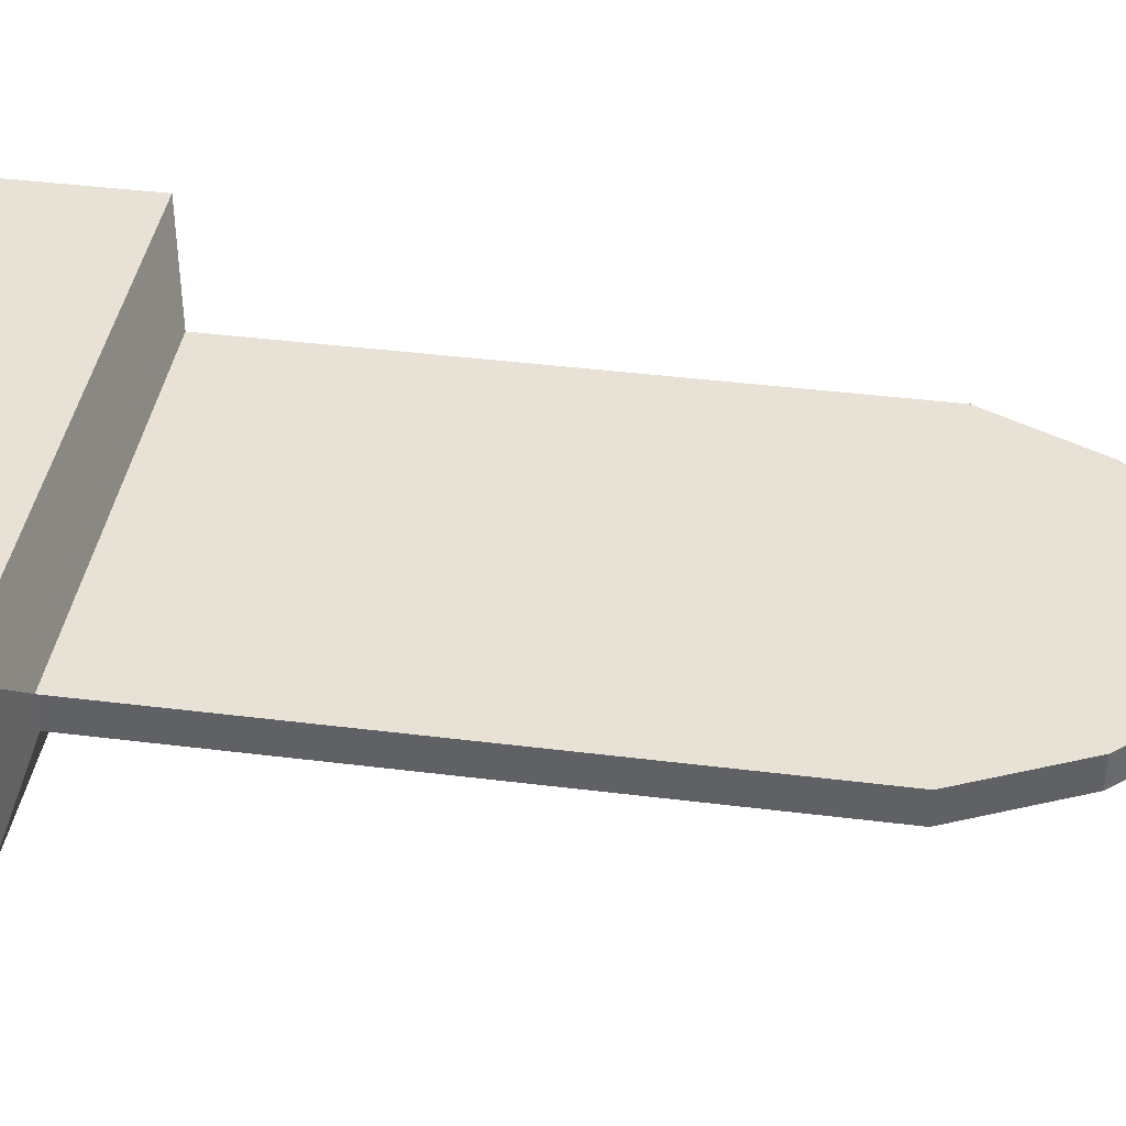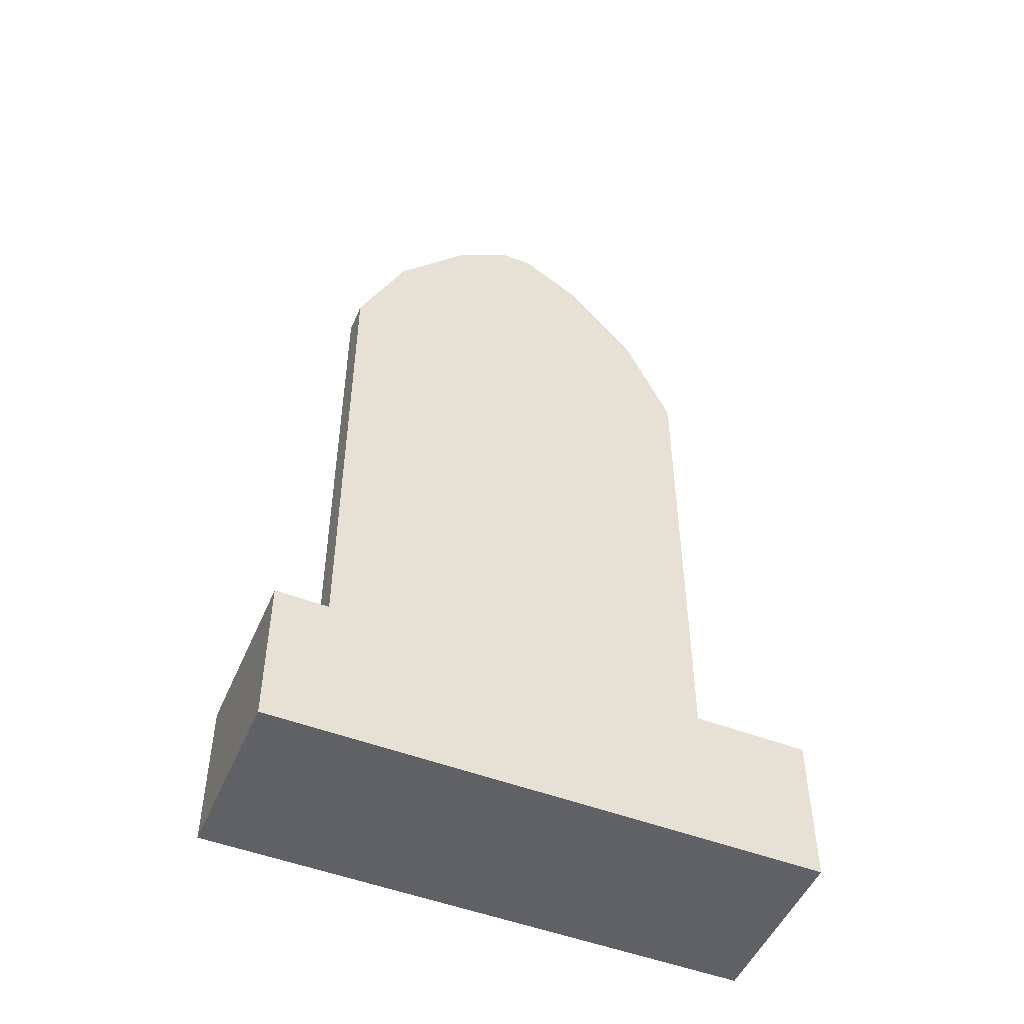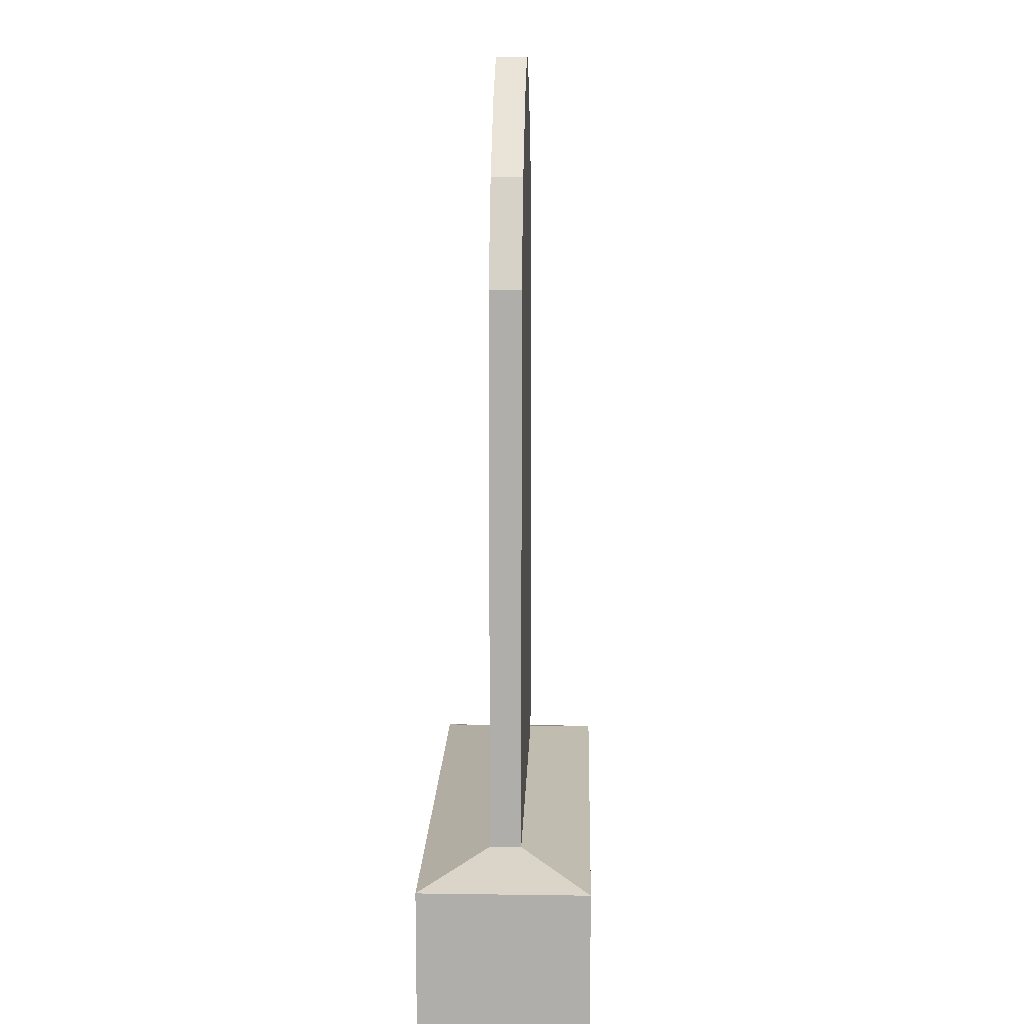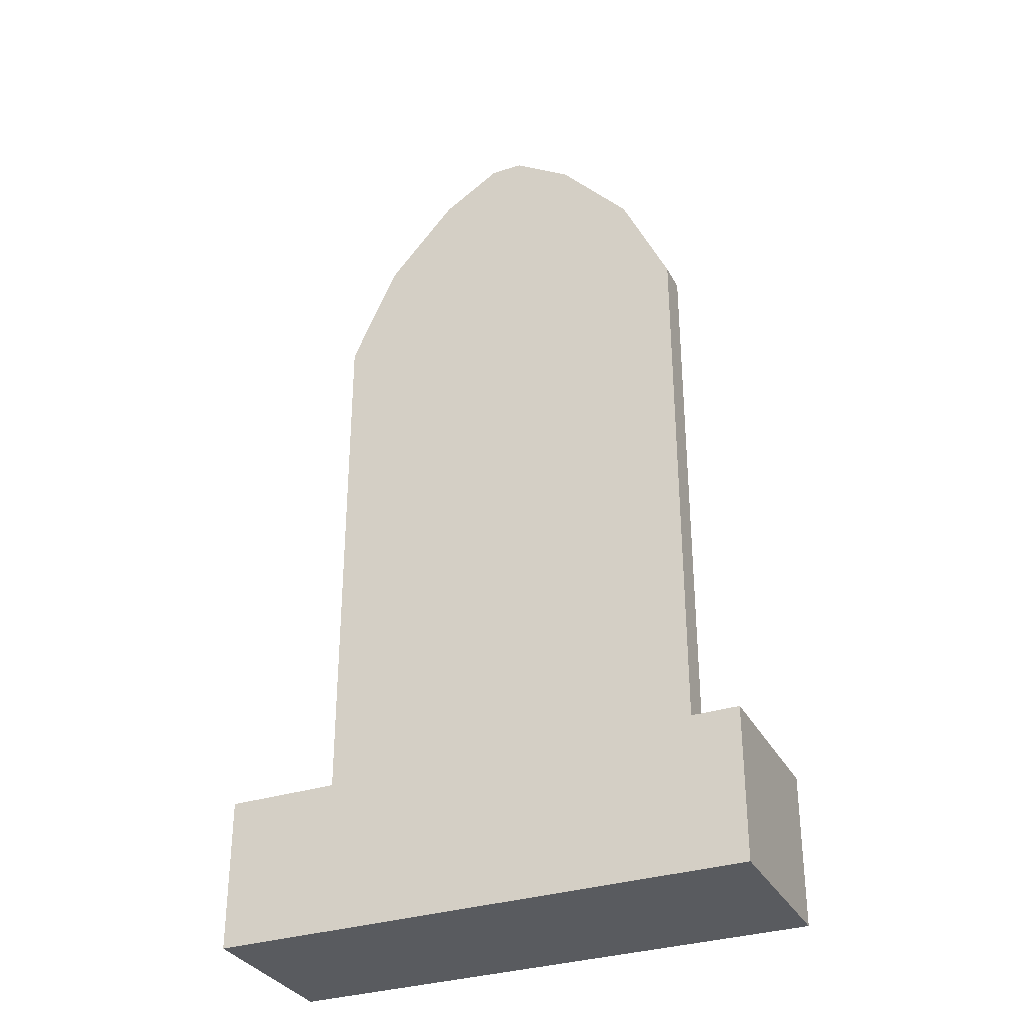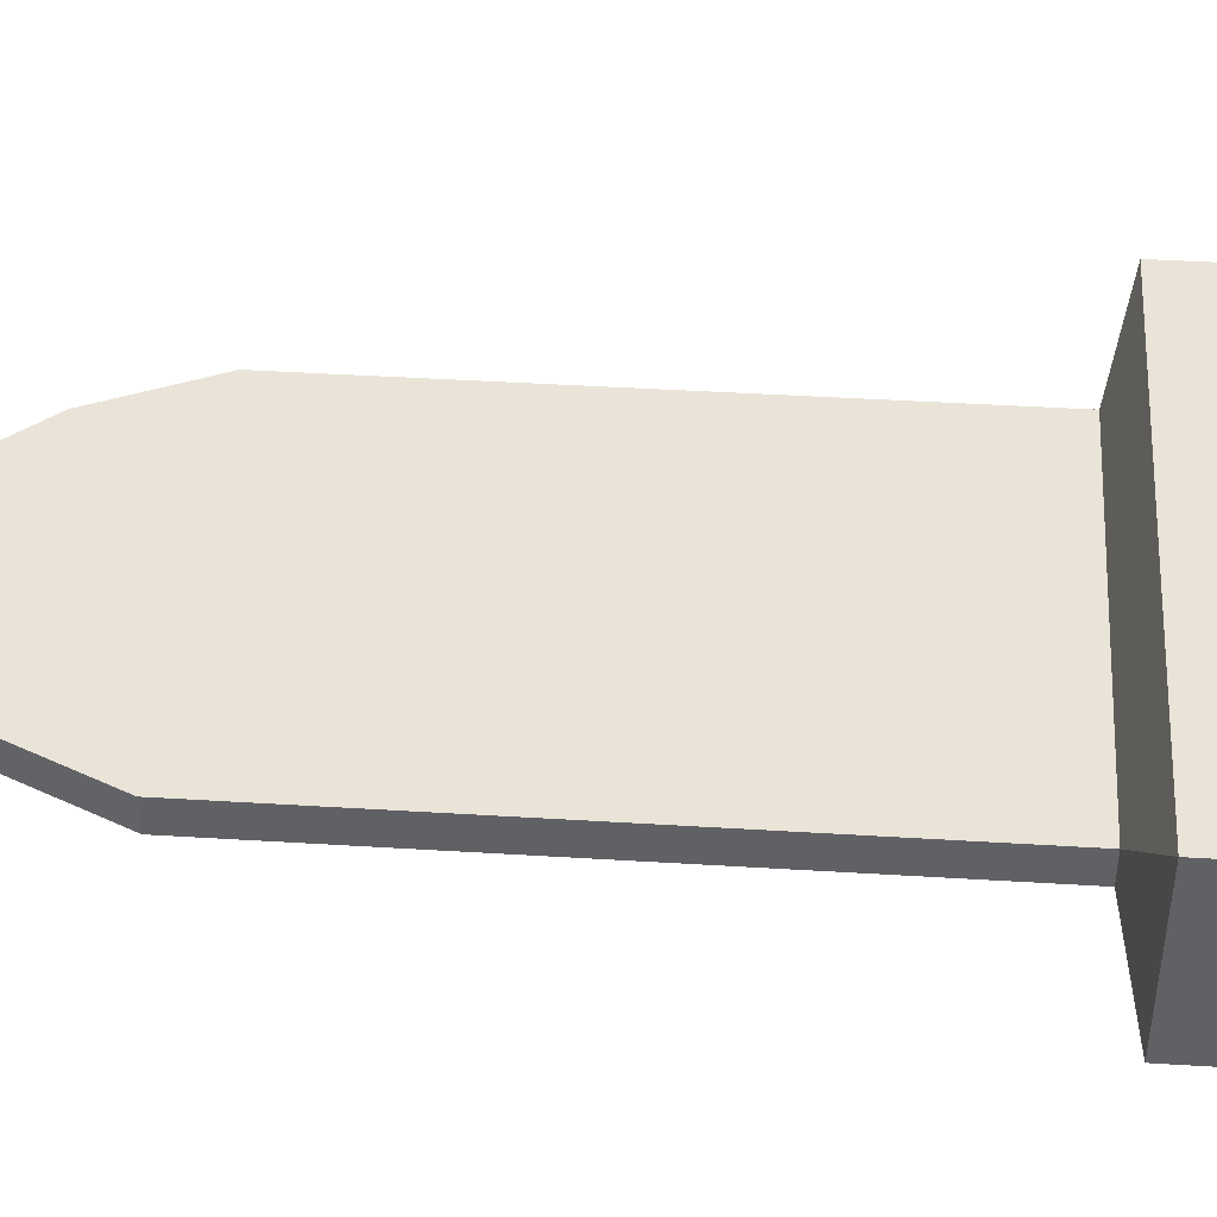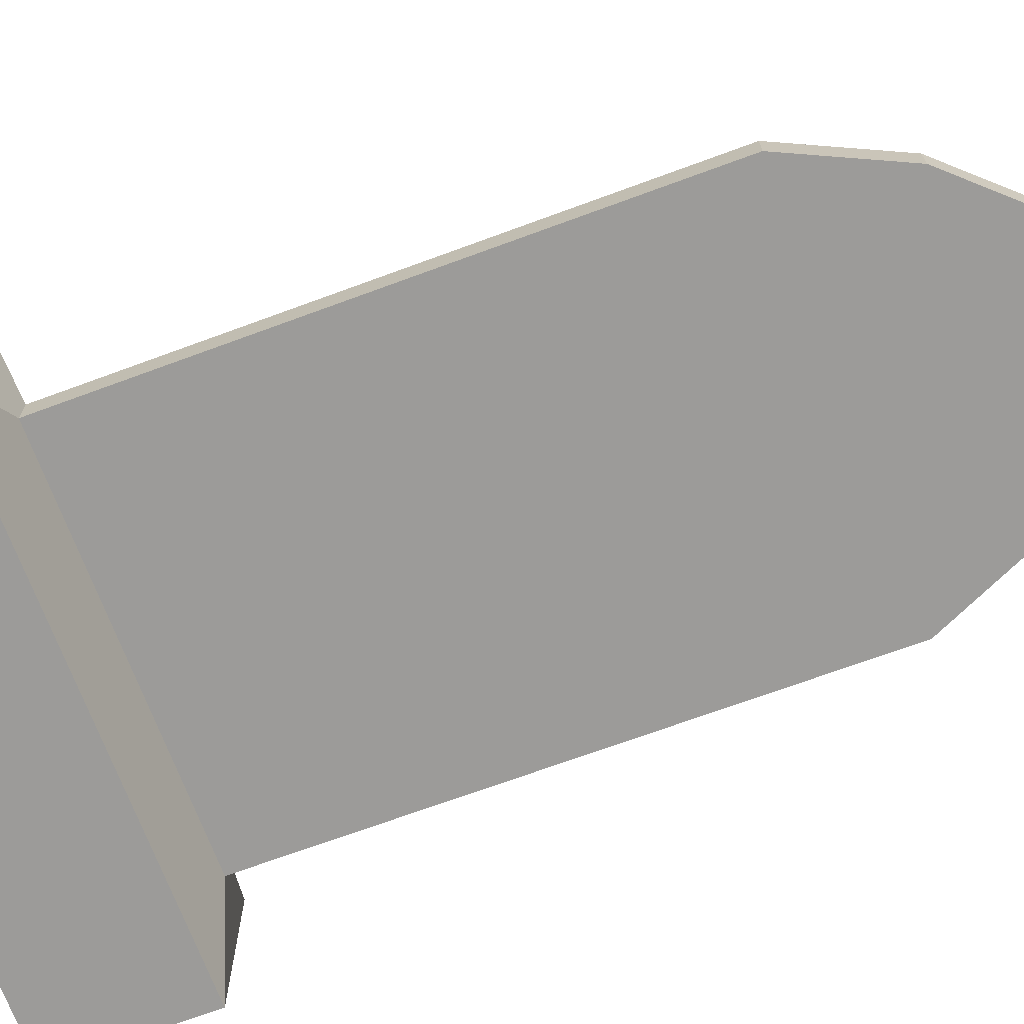
<metadata>
{"format":"obj","ext":"obj","renderer":"f3d","projection":"perspective","resolution":1024,"background":"white","views":[{"elev":40.1,"azim":98.8,"up":"+Z"},{"elev":-50.1,"azim":-22.8,"up":"+Y"},{"elev":12.0,"azim":91.9,"up":"+Y"},{"elev":-32.3,"azim":24.2,"up":"+Y"},{"elev":42.9,"azim":-85.8,"up":"+Z"},{"elev":-69.9,"azim":110.3,"up":"+Z"}]}
</metadata>
<code>
g tomb4
v -0.55 0.2547 0.04446
v -0.55 1.839 0.04446
v 0.55 0.2547 0.04446
v 0.55 1.839 0.04446
v 0.55 0.2547 -0.04446
v 0.55 1.839 -0.04446
v -0.55 0.2547 -0.04446
v -0.55 1.839 -0.04446
v -0.4139 2.133 0.04446
v 0.4139 2.133 0.04446
v 0.4139 2.133 -0.04446
v -0.4139 2.133 -0.04446
v -0.2136 2.354 0.04446
v 0.2136 2.354 0.04446
v 0.2136 2.354 -0.04446
v -0.2136 2.354 -0.04446
v -0.04625 2.457 0.04446
v 0.04625 2.457 0.04446
v 0.04625 2.457 -0.04446
v -0.04625 2.457 -0.04446
v -0.7477 0.1931 0.2422
v 0.7477 0.1931 0.2422
v 0.7477 0.1931 -0.2422
v -0.7477 0.1931 -0.2422
v -0.7477 -0.2301 0.2422
v 0.7477 -0.2301 0.2422
v 0.7477 -0.2301 -0.2422
v -0.7477 -0.2301 -0.2422
f 3 4 2 1
f 5 6 4 3
f 7 8 6 5
f 1 2 8 7
f 18 19 20 17
f 27 26 25 28
f 4 10 9 2
f 6 11 10 4
f 8 12 11 6
f 2 9 12 8
f 10 14 13 9
f 11 15 14 10
f 12 16 15 11
f 9 13 16 12
f 14 18 17 13
f 15 19 18 14
f 16 20 19 15
f 13 17 20 16
f 5 23 24 7
f 3 22 23 5
f 1 21 22 3
f 7 24 21 1
f 23 27 28 24
f 22 26 27 23
f 21 25 26 22
f 24 28 25 21

</code>
